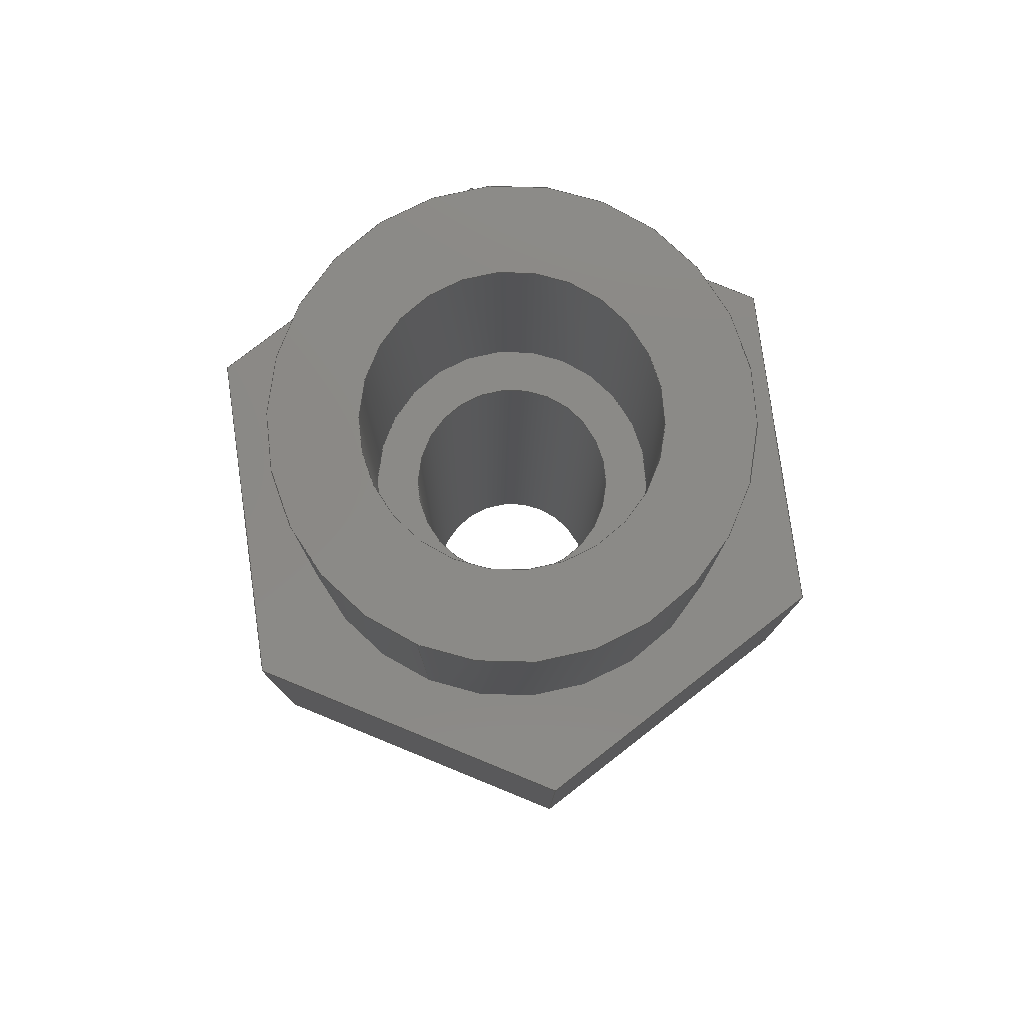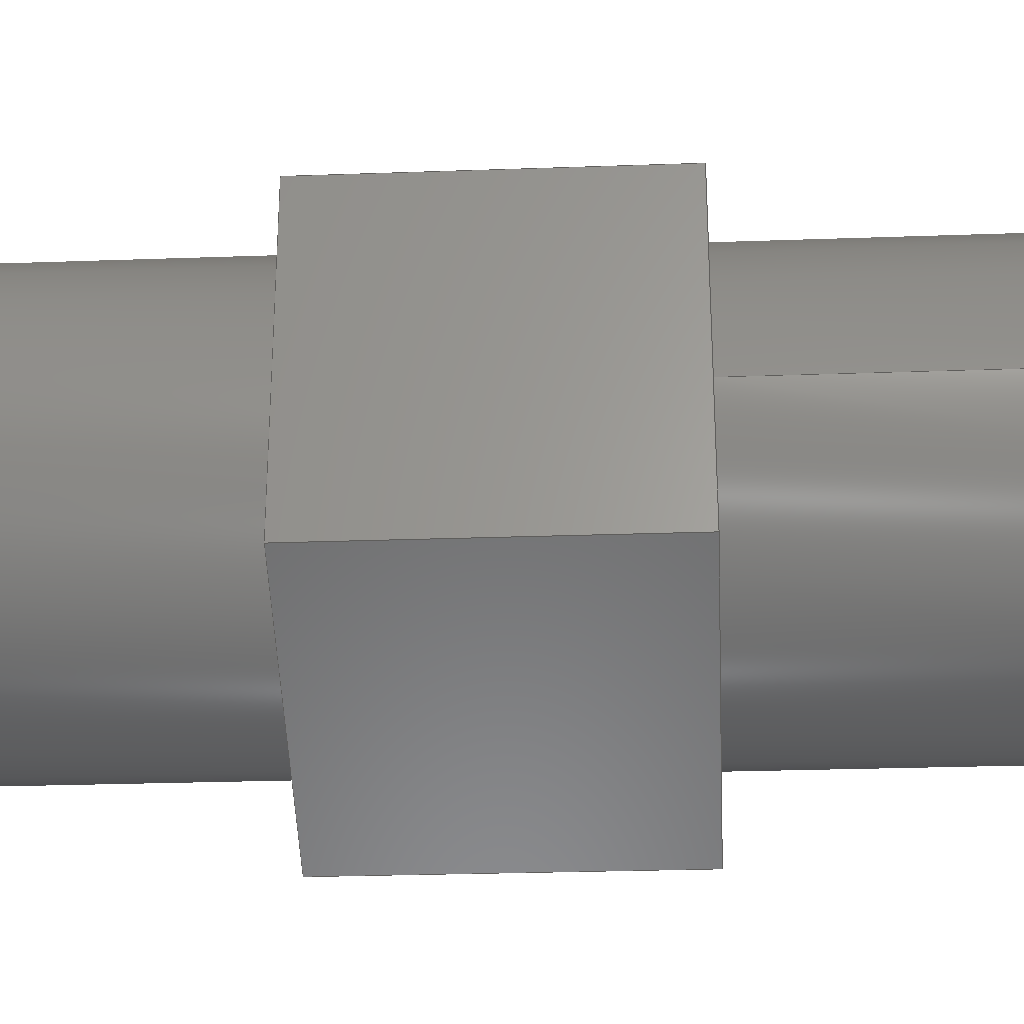
<metadata>
{"format":"step","ext":"step","renderer":"f3d","projection":"perspective","resolution":1024,"background":"white","views":[{"elev":79.1,"azim":112.2,"up":"+Y"},{"elev":-26.7,"azim":-86.8,"up":"+Z"}]}
</metadata>
<code>
ISO-10303-21;
DATA;
#1=MECHANICAL_DESIGN_GEOMETRIC_PRESENTATION_REPRESENTATION('',(#4),#414);
#2=SHAPE_REPRESENTATION_RELATIONSHIP('SRR','None',#421,#3);
#3=ADVANCED_BREP_SHAPE_REPRESENTATION('',(#5),#413);
#4=STYLED_ITEM('',(#431),#5);
#5=MANIFOLD_SOLID_BREP('Body1',#238);
#6=FACE_BOUND('',#40,.T.);
#7=FACE_BOUND('',#43,.T.);
#8=FACE_BOUND('',#45,.T.);
#9=FACE_BOUND('',#53,.T.);
#10=FACE_BOUND('',#56,.T.);
#11=PLANE('',#258);
#12=PLANE('',#262);
#13=PLANE('',#263);
#14=PLANE('',#265);
#15=PLANE('',#266);
#16=PLANE('',#267);
#17=PLANE('',#268);
#18=PLANE('',#269);
#19=PLANE('',#270);
#20=PLANE('',#271);
#21=PLANE('',#274);
#22=FACE_OUTER_BOUND('',#37,.T.);
#23=FACE_OUTER_BOUND('',#38,.T.);
#24=FACE_OUTER_BOUND('',#39,.T.);
#25=FACE_OUTER_BOUND('',#41,.T.);
#26=FACE_OUTER_BOUND('',#42,.T.);
#27=FACE_OUTER_BOUND('',#44,.T.);
#28=FACE_OUTER_BOUND('',#46,.T.);
#29=FACE_OUTER_BOUND('',#47,.T.);
#30=FACE_OUTER_BOUND('',#48,.T.);
#31=FACE_OUTER_BOUND('',#49,.T.);
#32=FACE_OUTER_BOUND('',#50,.T.);
#33=FACE_OUTER_BOUND('',#51,.T.);
#34=FACE_OUTER_BOUND('',#52,.T.);
#35=FACE_OUTER_BOUND('',#54,.T.);
#36=FACE_OUTER_BOUND('',#55,.T.);
#37=EDGE_LOOP('',(#159,#160,#161,#162));
#38=EDGE_LOOP('',(#163,#164,#165,#166));
#39=EDGE_LOOP('',(#167));
#40=EDGE_LOOP('',(#168));
#41=EDGE_LOOP('',(#169,#170,#171,#172));
#42=EDGE_LOOP('',(#173));
#43=EDGE_LOOP('',(#174));
#44=EDGE_LOOP('',(#175,#176,#177,#178,#179,#180));
#45=EDGE_LOOP('',(#181));
#46=EDGE_LOOP('',(#182,#183,#184,#185));
#47=EDGE_LOOP('',(#186,#187,#188,#189));
#48=EDGE_LOOP('',(#190,#191,#192,#193));
#49=EDGE_LOOP('',(#194,#195,#196,#197));
#50=EDGE_LOOP('',(#198,#199,#200,#201));
#51=EDGE_LOOP('',(#202,#203,#204,#205));
#52=EDGE_LOOP('',(#206,#207,#208,#209,#210,#211));
#53=EDGE_LOOP('',(#212));
#54=EDGE_LOOP('',(#213,#214,#215,#216));
#55=EDGE_LOOP('',(#217));
#56=EDGE_LOOP('',(#218));
#57=LINE('',#350,#79);
#58=LINE('',#356,#80);
#59=LINE('',#363,#81);
#60=LINE('',#369,#82);
#61=LINE('',#371,#83);
#62=LINE('',#373,#84);
#63=LINE('',#375,#85);
#64=LINE('',#377,#86);
#65=LINE('',#378,#87);
#66=LINE('',#383,#88);
#67=LINE('',#385,#89);
#68=LINE('',#386,#90);
#69=LINE('',#389,#91);
#70=LINE('',#390,#92);
#71=LINE('',#393,#93);
#72=LINE('',#394,#94);
#73=LINE('',#397,#95);
#74=LINE('',#398,#96);
#75=LINE('',#401,#97);
#76=LINE('',#402,#98);
#77=LINE('',#404,#99);
#78=LINE('',#408,#100);
#79=VECTOR('',#281,0.175);
#80=VECTOR('',#288,0.25);
#81=VECTOR('',#297,0.4);
#82=VECTOR('',#304,1);
#83=VECTOR('',#305,1);
#84=VECTOR('',#306,1);
#85=VECTOR('',#307,1);
#86=VECTOR('',#308,1);
#87=VECTOR('',#309,1);
#88=VECTOR('',#314,1);
#89=VECTOR('',#315,1);
#90=VECTOR('',#316,1);
#91=VECTOR('',#319,1);
#92=VECTOR('',#320,1);
#93=VECTOR('',#323,1);
#94=VECTOR('',#324,1);
#95=VECTOR('',#327,1);
#96=VECTOR('',#328,1);
#97=VECTOR('',#331,1);
#98=VECTOR('',#332,1);
#99=VECTOR('',#335,1);
#100=VECTOR('',#340,0.4);
#101=CIRCLE('',#253,0.175);
#102=CIRCLE('',#254,0.175);
#103=CIRCLE('',#256,0.25);
#104=CIRCLE('',#257,0.25);
#105=CIRCLE('',#260,0.4);
#106=CIRCLE('',#261,0.4);
#107=CIRCLE('',#264,0.4);
#108=CIRCLE('',#273,0.4);
#109=VERTEX_POINT('',#347);
#110=VERTEX_POINT('',#349);
#111=VERTEX_POINT('',#353);
#112=VERTEX_POINT('',#355);
#113=VERTEX_POINT('',#360);
#114=VERTEX_POINT('',#362);
#115=VERTEX_POINT('',#367);
#116=VERTEX_POINT('',#368);
#117=VERTEX_POINT('',#370);
#118=VERTEX_POINT('',#372);
#119=VERTEX_POINT('',#374);
#120=VERTEX_POINT('',#376);
#121=VERTEX_POINT('',#379);
#122=VERTEX_POINT('',#382);
#123=VERTEX_POINT('',#384);
#124=VERTEX_POINT('',#388);
#125=VERTEX_POINT('',#392);
#126=VERTEX_POINT('',#396);
#127=VERTEX_POINT('',#400);
#128=VERTEX_POINT('',#407);
#129=EDGE_CURVE('',#109,#109,#101,.T.);
#130=EDGE_CURVE('',#109,#110,#57,.T.);
#131=EDGE_CURVE('',#110,#110,#102,.T.);
#132=EDGE_CURVE('',#111,#111,#103,.T.);
#133=EDGE_CURVE('',#111,#112,#58,.T.);
#134=EDGE_CURVE('',#112,#112,#104,.T.);
#135=EDGE_CURVE('',#113,#113,#105,.T.);
#136=EDGE_CURVE('',#113,#114,#59,.T.);
#137=EDGE_CURVE('',#114,#114,#106,.T.);
#138=EDGE_CURVE('',#115,#116,#60,.T.);
#139=EDGE_CURVE('',#117,#115,#61,.T.);
#140=EDGE_CURVE('',#118,#117,#62,.T.);
#141=EDGE_CURVE('',#119,#118,#63,.T.);
#142=EDGE_CURVE('',#120,#119,#64,.T.);
#143=EDGE_CURVE('',#116,#120,#65,.T.);
#144=EDGE_CURVE('',#121,#121,#107,.T.);
#145=EDGE_CURVE('',#115,#122,#66,.T.);
#146=EDGE_CURVE('',#123,#122,#67,.T.);
#147=EDGE_CURVE('',#117,#123,#68,.T.);
#148=EDGE_CURVE('',#124,#123,#69,.T.);
#149=EDGE_CURVE('',#118,#124,#70,.T.);
#150=EDGE_CURVE('',#125,#124,#71,.T.);
#151=EDGE_CURVE('',#119,#125,#72,.T.);
#152=EDGE_CURVE('',#126,#125,#73,.T.);
#153=EDGE_CURVE('',#120,#126,#74,.T.);
#154=EDGE_CURVE('',#127,#126,#75,.T.);
#155=EDGE_CURVE('',#116,#127,#76,.T.);
#156=EDGE_CURVE('',#122,#127,#77,.T.);
#157=EDGE_CURVE('',#121,#128,#78,.T.);
#158=EDGE_CURVE('',#128,#128,#108,.T.);
#159=ORIENTED_EDGE('',*,*,#129,.F.);
#160=ORIENTED_EDGE('',*,*,#130,.T.);
#161=ORIENTED_EDGE('',*,*,#131,.F.);
#162=ORIENTED_EDGE('',*,*,#130,.F.);
#163=ORIENTED_EDGE('',*,*,#132,.F.);
#164=ORIENTED_EDGE('',*,*,#133,.T.);
#165=ORIENTED_EDGE('',*,*,#134,.T.);
#166=ORIENTED_EDGE('',*,*,#133,.F.);
#167=ORIENTED_EDGE('',*,*,#134,.F.);
#168=ORIENTED_EDGE('',*,*,#129,.T.);
#169=ORIENTED_EDGE('',*,*,#135,.F.);
#170=ORIENTED_EDGE('',*,*,#136,.T.);
#171=ORIENTED_EDGE('',*,*,#137,.F.);
#172=ORIENTED_EDGE('',*,*,#136,.F.);
#173=ORIENTED_EDGE('',*,*,#135,.T.);
#174=ORIENTED_EDGE('',*,*,#132,.T.);
#175=ORIENTED_EDGE('',*,*,#138,.F.);
#176=ORIENTED_EDGE('',*,*,#139,.F.);
#177=ORIENTED_EDGE('',*,*,#140,.F.);
#178=ORIENTED_EDGE('',*,*,#141,.F.);
#179=ORIENTED_EDGE('',*,*,#142,.F.);
#180=ORIENTED_EDGE('',*,*,#143,.F.);
#181=ORIENTED_EDGE('',*,*,#144,.T.);
#182=ORIENTED_EDGE('',*,*,#139,.T.);
#183=ORIENTED_EDGE('',*,*,#145,.T.);
#184=ORIENTED_EDGE('',*,*,#146,.F.);
#185=ORIENTED_EDGE('',*,*,#147,.F.);
#186=ORIENTED_EDGE('',*,*,#140,.T.);
#187=ORIENTED_EDGE('',*,*,#147,.T.);
#188=ORIENTED_EDGE('',*,*,#148,.F.);
#189=ORIENTED_EDGE('',*,*,#149,.F.);
#190=ORIENTED_EDGE('',*,*,#141,.T.);
#191=ORIENTED_EDGE('',*,*,#149,.T.);
#192=ORIENTED_EDGE('',*,*,#150,.F.);
#193=ORIENTED_EDGE('',*,*,#151,.F.);
#194=ORIENTED_EDGE('',*,*,#142,.T.);
#195=ORIENTED_EDGE('',*,*,#151,.T.);
#196=ORIENTED_EDGE('',*,*,#152,.F.);
#197=ORIENTED_EDGE('',*,*,#153,.F.);
#198=ORIENTED_EDGE('',*,*,#143,.T.);
#199=ORIENTED_EDGE('',*,*,#153,.T.);
#200=ORIENTED_EDGE('',*,*,#154,.F.);
#201=ORIENTED_EDGE('',*,*,#155,.F.);
#202=ORIENTED_EDGE('',*,*,#138,.T.);
#203=ORIENTED_EDGE('',*,*,#155,.T.);
#204=ORIENTED_EDGE('',*,*,#156,.F.);
#205=ORIENTED_EDGE('',*,*,#145,.F.);
#206=ORIENTED_EDGE('',*,*,#156,.T.);
#207=ORIENTED_EDGE('',*,*,#154,.T.);
#208=ORIENTED_EDGE('',*,*,#152,.T.);
#209=ORIENTED_EDGE('',*,*,#150,.T.);
#210=ORIENTED_EDGE('',*,*,#148,.T.);
#211=ORIENTED_EDGE('',*,*,#146,.T.);
#212=ORIENTED_EDGE('',*,*,#137,.T.);
#213=ORIENTED_EDGE('',*,*,#144,.F.);
#214=ORIENTED_EDGE('',*,*,#157,.T.);
#215=ORIENTED_EDGE('',*,*,#158,.T.);
#216=ORIENTED_EDGE('',*,*,#157,.F.);
#217=ORIENTED_EDGE('',*,*,#158,.F.);
#218=ORIENTED_EDGE('',*,*,#131,.T.);
#219=CYLINDRICAL_SURFACE('',#252,0.175);
#220=CYLINDRICAL_SURFACE('',#255,0.25);
#221=CYLINDRICAL_SURFACE('',#259,0.4);
#222=CYLINDRICAL_SURFACE('',#272,0.4);
#223=ADVANCED_FACE('',(#22),#219,.F.);
#224=ADVANCED_FACE('',(#23),#220,.F.);
#225=ADVANCED_FACE('',(#24,#6),#11,.T.);
#226=ADVANCED_FACE('',(#25),#221,.T.);
#227=ADVANCED_FACE('',(#26,#7),#12,.T.);
#228=ADVANCED_FACE('',(#27,#8),#13,.F.);
#229=ADVANCED_FACE('',(#28),#14,.T.);
#230=ADVANCED_FACE('',(#29),#15,.T.);
#231=ADVANCED_FACE('',(#30),#16,.T.);
#232=ADVANCED_FACE('',(#31),#17,.T.);
#233=ADVANCED_FACE('',(#32),#18,.T.);
#234=ADVANCED_FACE('',(#33),#19,.T.);
#235=ADVANCED_FACE('',(#34,#9),#20,.T.);
#236=ADVANCED_FACE('',(#35),#222,.T.);
#237=ADVANCED_FACE('',(#36,#10),#21,.F.);
#238=CLOSED_SHELL('',(#223,#224,#225,#226,#227,#228,#229,#230,#231,#232,
#233,#234,#235,#236,#237));
#239=DERIVED_UNIT_ELEMENT(#241,1);
#240=DERIVED_UNIT_ELEMENT(#416,3);
#241=(
MASS_UNIT()
NAMED_UNIT(*)
SI_UNIT(.KILO.,.GRAM.)
);
#242=DERIVED_UNIT((#239,#240));
#243=MEASURE_REPRESENTATION_ITEM('density measure',
POSITIVE_RATIO_MEASURE(7850),#242);
#244=PROPERTY_DEFINITION_REPRESENTATION(#249,#246);
#245=PROPERTY_DEFINITION_REPRESENTATION(#250,#247);
#246=REPRESENTATION('material name',(#248),#413);
#247=REPRESENTATION('density',(#243),#413);
#248=DESCRIPTIVE_REPRESENTATION_ITEM('Steel','Steel');
#249=PROPERTY_DEFINITION('material property','material name',#423);
#250=PROPERTY_DEFINITION('material property','density of part',#423);
#251=AXIS2_PLACEMENT_3D('placement',#345,#275,#276);
#252=AXIS2_PLACEMENT_3D('',#346,#277,#278);
#253=AXIS2_PLACEMENT_3D('',#348,#279,#280);
#254=AXIS2_PLACEMENT_3D('',#351,#282,#283);
#255=AXIS2_PLACEMENT_3D('',#352,#284,#285);
#256=AXIS2_PLACEMENT_3D('',#354,#286,#287);
#257=AXIS2_PLACEMENT_3D('',#357,#289,#290);
#258=AXIS2_PLACEMENT_3D('',#358,#291,#292);
#259=AXIS2_PLACEMENT_3D('',#359,#293,#294);
#260=AXIS2_PLACEMENT_3D('',#361,#295,#296);
#261=AXIS2_PLACEMENT_3D('',#364,#298,#299);
#262=AXIS2_PLACEMENT_3D('',#365,#300,#301);
#263=AXIS2_PLACEMENT_3D('',#366,#302,#303);
#264=AXIS2_PLACEMENT_3D('',#380,#310,#311);
#265=AXIS2_PLACEMENT_3D('',#381,#312,#313);
#266=AXIS2_PLACEMENT_3D('',#387,#317,#318);
#267=AXIS2_PLACEMENT_3D('',#391,#321,#322);
#268=AXIS2_PLACEMENT_3D('',#395,#325,#326);
#269=AXIS2_PLACEMENT_3D('',#399,#329,#330);
#270=AXIS2_PLACEMENT_3D('',#403,#333,#334);
#271=AXIS2_PLACEMENT_3D('',#405,#336,#337);
#272=AXIS2_PLACEMENT_3D('',#406,#338,#339);
#273=AXIS2_PLACEMENT_3D('',#409,#341,#342);
#274=AXIS2_PLACEMENT_3D('',#410,#343,#344);
#275=DIRECTION('axis',(0,0,1));
#276=DIRECTION('refdir',(1,0,0));
#277=DIRECTION('center_axis',(0,-1,0));
#278=DIRECTION('ref_axis',(-1,0,0));
#279=DIRECTION('center_axis',(0,-1,0));
#280=DIRECTION('ref_axis',(-1,0,0));
#281=DIRECTION('',(0,-1,0));
#282=DIRECTION('center_axis',(0,1,0));
#283=DIRECTION('ref_axis',(-1,0,0));
#284=DIRECTION('center_axis',(0,-1,0));
#285=DIRECTION('ref_axis',(-1,0,0));
#286=DIRECTION('center_axis',(0,-1,0));
#287=DIRECTION('ref_axis',(-1,0,0));
#288=DIRECTION('',(0,-1,0));
#289=DIRECTION('center_axis',(0,-1,0));
#290=DIRECTION('ref_axis',(-1,0,0));
#291=DIRECTION('center_axis',(0,1,0));
#292=DIRECTION('ref_axis',(-1,0,0));
#293=DIRECTION('center_axis',(0,1,0));
#294=DIRECTION('ref_axis',(-1,0,0));
#295=DIRECTION('center_axis',(0,1,0));
#296=DIRECTION('ref_axis',(-1,0,0));
#297=DIRECTION('',(0,-1,0));
#298=DIRECTION('center_axis',(0,-1,0));
#299=DIRECTION('ref_axis',(-1,0,0));
#300=DIRECTION('center_axis',(0,1,0));
#301=DIRECTION('ref_axis',(-1,0,0));
#302=DIRECTION('center_axis',(0,1,0));
#303=DIRECTION('ref_axis',(-1,0,0));
#304=DIRECTION('',(0,0,-1));
#305=DIRECTION('',(0.866,0,-0.5));
#306=DIRECTION('',(0.866,0,0.5));
#307=DIRECTION('',(-1.538e-15,0,1));
#308=DIRECTION('',(-0.866,0,0.5));
#309=DIRECTION('',(-0.866,0,-0.5));
#310=DIRECTION('center_axis',(0,1,0));
#311=DIRECTION('ref_axis',(1,0,0));
#312=DIRECTION('center_axis',(0.5,0,0.866));
#313=DIRECTION('ref_axis',(0.866,0,-0.5));
#314=DIRECTION('',(0,1,0));
#315=DIRECTION('',(0.866,0,-0.5));
#316=DIRECTION('',(0,1,0));
#317=DIRECTION('center_axis',(-0.5,0,0.866));
#318=DIRECTION('ref_axis',(0.866,0,0.5));
#319=DIRECTION('',(0.866,0,0.5));
#320=DIRECTION('',(0,1,0));
#321=DIRECTION('center_axis',(-1,0,-1.538e-15));
#322=DIRECTION('ref_axis',(-1.538e-15,0,1));
#323=DIRECTION('',(-1.538e-15,0,1));
#324=DIRECTION('',(0,1,0));
#325=DIRECTION('center_axis',(-0.5,0,-0.866));
#326=DIRECTION('ref_axis',(-0.866,0,0.5));
#327=DIRECTION('',(-0.866,0,0.5));
#328=DIRECTION('',(0,1,0));
#329=DIRECTION('center_axis',(0.5,0,-0.866));
#330=DIRECTION('ref_axis',(-0.866,0,-0.5));
#331=DIRECTION('',(-0.866,0,-0.5));
#332=DIRECTION('',(0,1,0));
#333=DIRECTION('center_axis',(1,0,0));
#334=DIRECTION('ref_axis',(0,0,-1));
#335=DIRECTION('',(0,0,-1));
#336=DIRECTION('center_axis',(0,1,0));
#337=DIRECTION('ref_axis',(0,0,1));
#338=DIRECTION('center_axis',(0,1,0));
#339=DIRECTION('ref_axis',(1,0,0));
#340=DIRECTION('',(0,-1,0));
#341=DIRECTION('center_axis',(0,1,0));
#342=DIRECTION('ref_axis',(1,0,0));
#343=DIRECTION('center_axis',(0,1,0));
#344=DIRECTION('ref_axis',(1,0,0));
#345=CARTESIAN_POINT('',(0,0,0));
#346=CARTESIAN_POINT('Origin',(-5,1.1,10.5));
#347=CARTESIAN_POINT('',(-4.825,1.1,10.5));
#348=CARTESIAN_POINT('Origin',(-5,1.1,10.5));
#349=CARTESIAN_POINT('',(-4.825,0,10.5));
#350=CARTESIAN_POINT('',(-4.825,1.1,10.5));
#351=CARTESIAN_POINT('Origin',(-5,0,10.5));
#352=CARTESIAN_POINT('Origin',(-5,1.6,10.5));
#353=CARTESIAN_POINT('',(-4.75,1.6,10.5));
#354=CARTESIAN_POINT('Origin',(-5,1.6,10.5));
#355=CARTESIAN_POINT('',(-4.75,1.1,10.5));
#356=CARTESIAN_POINT('',(-4.75,1.6,10.5));
#357=CARTESIAN_POINT('Origin',(-5,1.1,10.5));
#358=CARTESIAN_POINT('Origin',(-5,1.1,10.5));
#359=CARTESIAN_POINT('Origin',(-5,1.1,10.5));
#360=CARTESIAN_POINT('',(-4.6,1.6,10.5));
#361=CARTESIAN_POINT('Origin',(-5,1.6,10.5));
#362=CARTESIAN_POINT('',(-4.6,1.1,10.5));
#363=CARTESIAN_POINT('',(-4.6,1.1,10.5));
#364=CARTESIAN_POINT('Origin',(-5,1.1,10.5));
#365=CARTESIAN_POINT('Origin',(-5,1.6,10.5));
#366=CARTESIAN_POINT('Origin',(-5,0.5,10.5));
#367=CARTESIAN_POINT('',(-4.5,0.5,10.79));
#368=CARTESIAN_POINT('',(-4.5,0.5,10.21));
#369=CARTESIAN_POINT('',(-4.5,0.5,10.79));
#370=CARTESIAN_POINT('',(-5,0.5,11.08));
#371=CARTESIAN_POINT('',(-5,0.5,11.08));
#372=CARTESIAN_POINT('',(-5.5,0.5,10.79));
#373=CARTESIAN_POINT('',(-5.5,0.5,10.79));
#374=CARTESIAN_POINT('',(-5.5,0.5,10.21));
#375=CARTESIAN_POINT('',(-5.5,0.5,10.21));
#376=CARTESIAN_POINT('',(-5,0.5,9.923));
#377=CARTESIAN_POINT('',(-5,0.5,9.923));
#378=CARTESIAN_POINT('',(-4.5,0.5,10.21));
#379=CARTESIAN_POINT('',(-5.4,0.5,10.5));
#380=CARTESIAN_POINT('Origin',(-5,0.5,10.5));
#381=CARTESIAN_POINT('Origin',(-5,0.5,11.08));
#382=CARTESIAN_POINT('',(-4.5,1.1,10.79));
#383=CARTESIAN_POINT('',(-4.5,0.5,10.79));
#384=CARTESIAN_POINT('',(-5,1.1,11.08));
#385=CARTESIAN_POINT('',(-5,1.1,11.08));
#386=CARTESIAN_POINT('',(-5,0.5,11.08));
#387=CARTESIAN_POINT('Origin',(-5.5,0.5,10.79));
#388=CARTESIAN_POINT('',(-5.5,1.1,10.79));
#389=CARTESIAN_POINT('',(-5.5,1.1,10.79));
#390=CARTESIAN_POINT('',(-5.5,0.5,10.79));
#391=CARTESIAN_POINT('Origin',(-5.5,0.5,10.21));
#392=CARTESIAN_POINT('',(-5.5,1.1,10.21));
#393=CARTESIAN_POINT('',(-5.5,1.1,10.21));
#394=CARTESIAN_POINT('',(-5.5,0.5,10.21));
#395=CARTESIAN_POINT('Origin',(-5,0.5,9.923));
#396=CARTESIAN_POINT('',(-5,1.1,9.923));
#397=CARTESIAN_POINT('',(-5,1.1,9.923));
#398=CARTESIAN_POINT('',(-5,0.5,9.923));
#399=CARTESIAN_POINT('Origin',(-4.5,0.5,10.21));
#400=CARTESIAN_POINT('',(-4.5,1.1,10.21));
#401=CARTESIAN_POINT('',(-4.5,1.1,10.21));
#402=CARTESIAN_POINT('',(-4.5,0.5,10.21));
#403=CARTESIAN_POINT('Origin',(-4.5,0.5,10.79));
#404=CARTESIAN_POINT('',(-4.5,1.1,10.79));
#405=CARTESIAN_POINT('Origin',(-5,1.1,10.5));
#406=CARTESIAN_POINT('Origin',(-5,0,10.5));
#407=CARTESIAN_POINT('',(-5.4,0,10.5));
#408=CARTESIAN_POINT('',(-5.4,0,10.5));
#409=CARTESIAN_POINT('Origin',(-5,0,10.5));
#410=CARTESIAN_POINT('Origin',(-5,0,10.5));
#411=UNCERTAINTY_MEASURE_WITH_UNIT(LENGTH_MEASURE(0.001),#415,
'DISTANCE_ACCURACY_VALUE',
'Maximum model space distance between geometric entities at asserted c
onnectivities');
#412=UNCERTAINTY_MEASURE_WITH_UNIT(LENGTH_MEASURE(0.001),#415,
'DISTANCE_ACCURACY_VALUE',
'Maximum model space distance between geometric entities at asserted c
onnectivities');
#413=(
GEOMETRIC_REPRESENTATION_CONTEXT(3)
GLOBAL_UNCERTAINTY_ASSIGNED_CONTEXT((#411))
GLOBAL_UNIT_ASSIGNED_CONTEXT((#415,#417,#418))
REPRESENTATION_CONTEXT('','3D')
);
#414=(
GEOMETRIC_REPRESENTATION_CONTEXT(3)
GLOBAL_UNCERTAINTY_ASSIGNED_CONTEXT((#412))
GLOBAL_UNIT_ASSIGNED_CONTEXT((#415,#417,#418))
REPRESENTATION_CONTEXT('','3D')
);
#415=(
LENGTH_UNIT()
NAMED_UNIT(*)
SI_UNIT(.CENTI.,.METRE.)
);
#416=(
LENGTH_UNIT()
NAMED_UNIT(*)
SI_UNIT($,.METRE.)
);
#417=(
NAMED_UNIT(*)
PLANE_ANGLE_UNIT()
SI_UNIT($,.RADIAN.)
);
#418=(
NAMED_UNIT(*)
SI_UNIT($,.STERADIAN.)
SOLID_ANGLE_UNIT()
);
#419=SHAPE_DEFINITION_REPRESENTATION(#420,#421);
#420=PRODUCT_DEFINITION_SHAPE('',$,#423);
#421=SHAPE_REPRESENTATION('',(#251),#413);
#422=PRODUCT_DEFINITION_CONTEXT('part definition',#427,'design');
#423=PRODUCT_DEFINITION('Pipe Connector Female','Pipe Connector Female',
#424,#422);
#424=PRODUCT_DEFINITION_FORMATION('',$,#429);
#425=PRODUCT_RELATED_PRODUCT_CATEGORY('Pipe Connector Female',
'Pipe Connector Female',(#429));
#426=APPLICATION_PROTOCOL_DEFINITION('international standard',
'automotive_design',2009,#427);
#427=APPLICATION_CONTEXT(
'Core Data for Automotive Mechanical Design Process');
#428=PRODUCT_CONTEXT('part definition',#427,'mechanical');
#429=PRODUCT('Pipe Connector Female','Pipe Connector Female',$,(#428));
#430=PRESENTATION_STYLE_ASSIGNMENT((#432));
#431=PRESENTATION_STYLE_ASSIGNMENT((#433));
#432=SURFACE_STYLE_USAGE(.BOTH.,#434);
#433=SURFACE_STYLE_USAGE(.BOTH.,#435);
#434=SURFACE_SIDE_STYLE('',(#436));
#435=SURFACE_SIDE_STYLE('',(#437));
#436=SURFACE_STYLE_FILL_AREA(#438);
#437=SURFACE_STYLE_FILL_AREA(#439);
#438=FILL_AREA_STYLE('Steel - Satin',(#440));
#439=FILL_AREA_STYLE('Paint - Metallic (Black)',(#441));
#440=FILL_AREA_STYLE_COLOUR('Steel - Satin',#442);
#441=FILL_AREA_STYLE_COLOUR('Paint - Metallic (Black)',#443);
#442=COLOUR_RGB('Steel - Satin',0.6275,0.6275,0.6275);
#443=COLOUR_RGB('Paint - Metallic (Black)',0.09804,0.09804,
0.09804);
ENDSEC;
END-ISO-10303-21;

</code>
